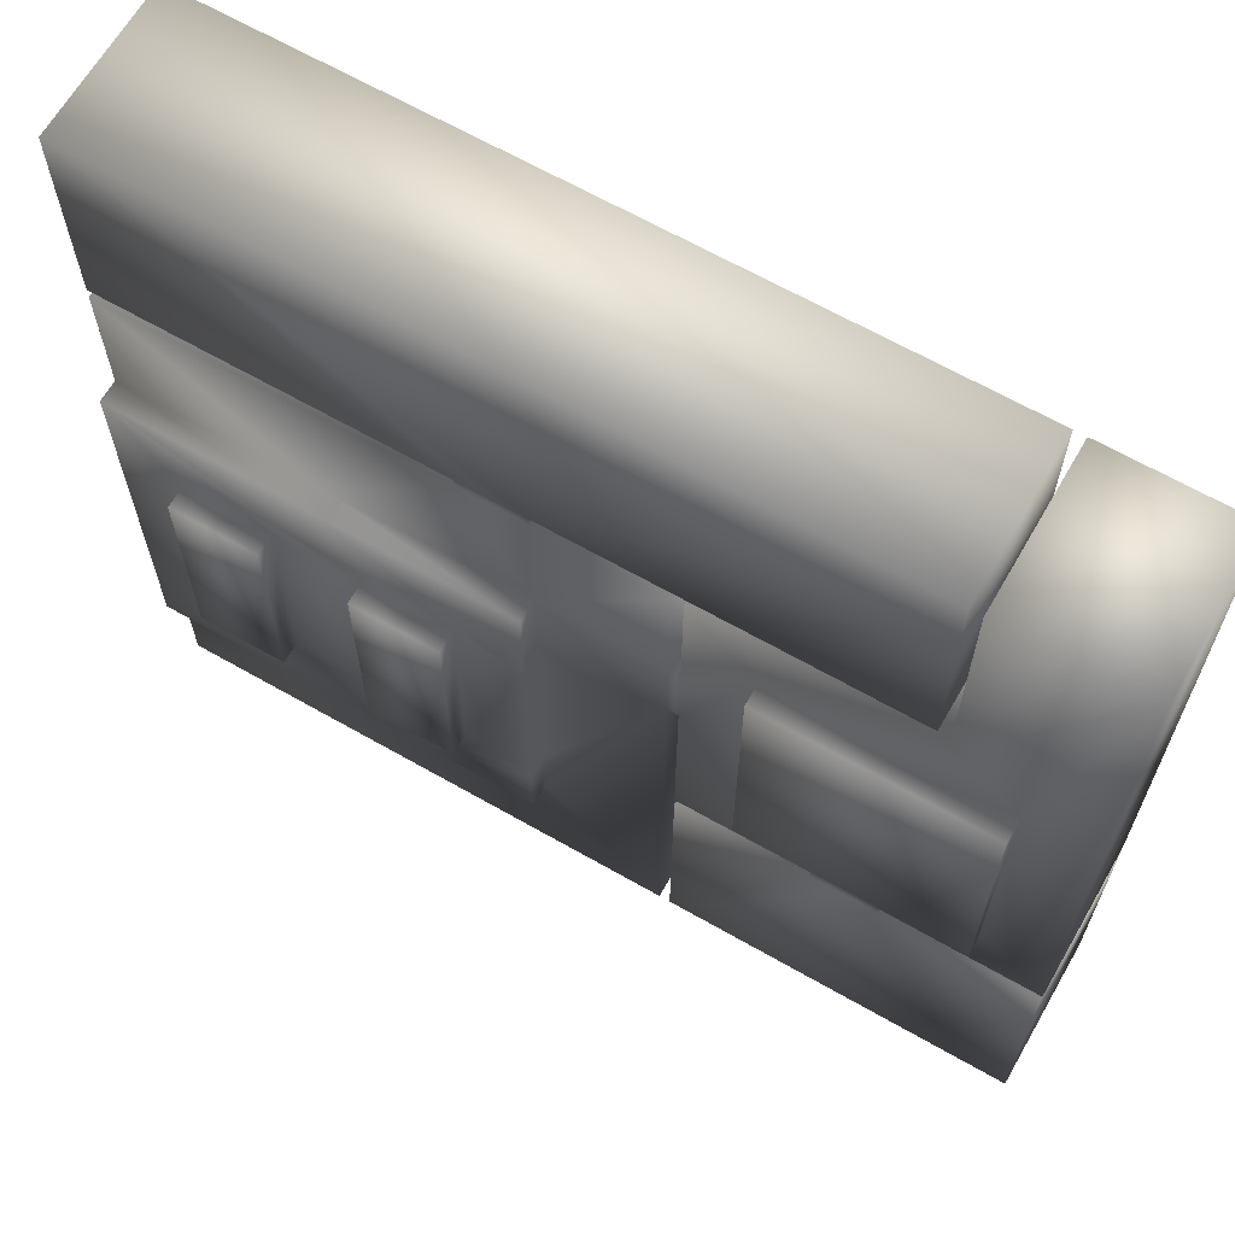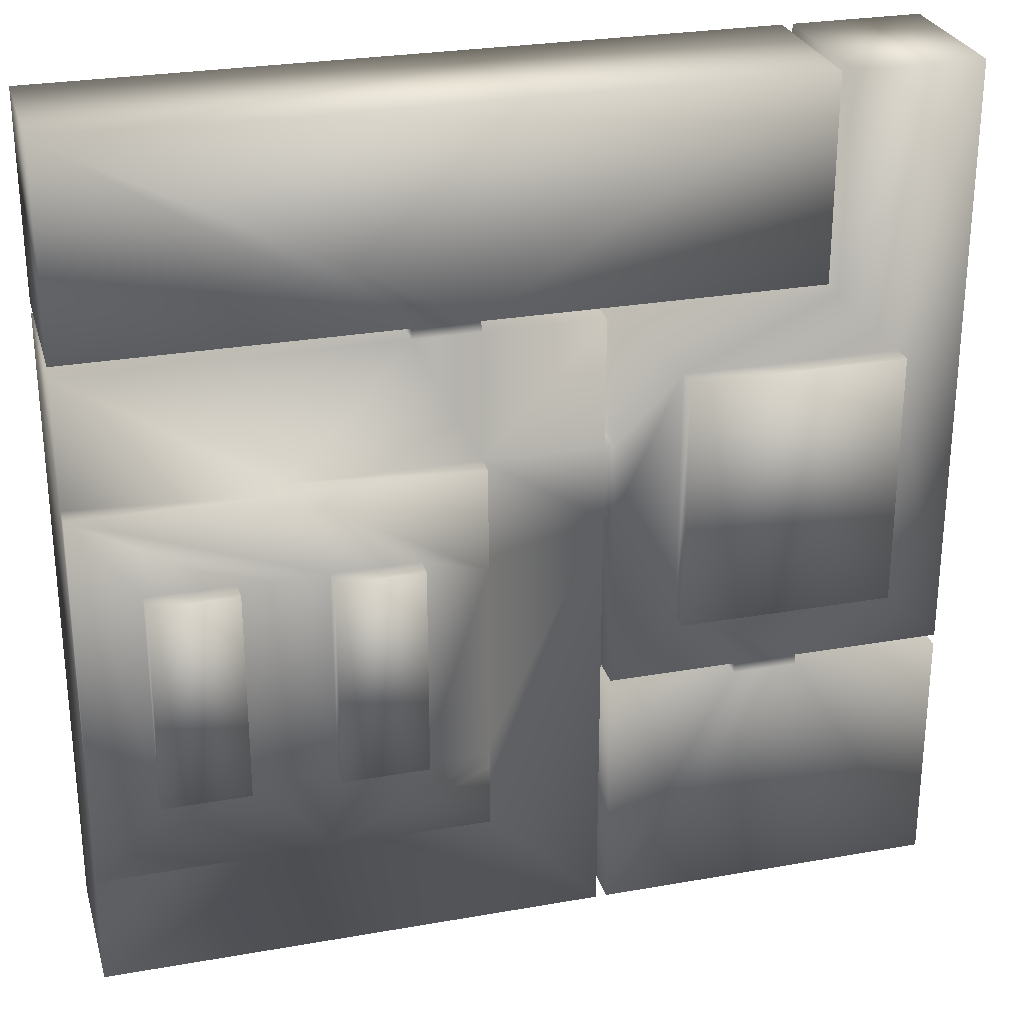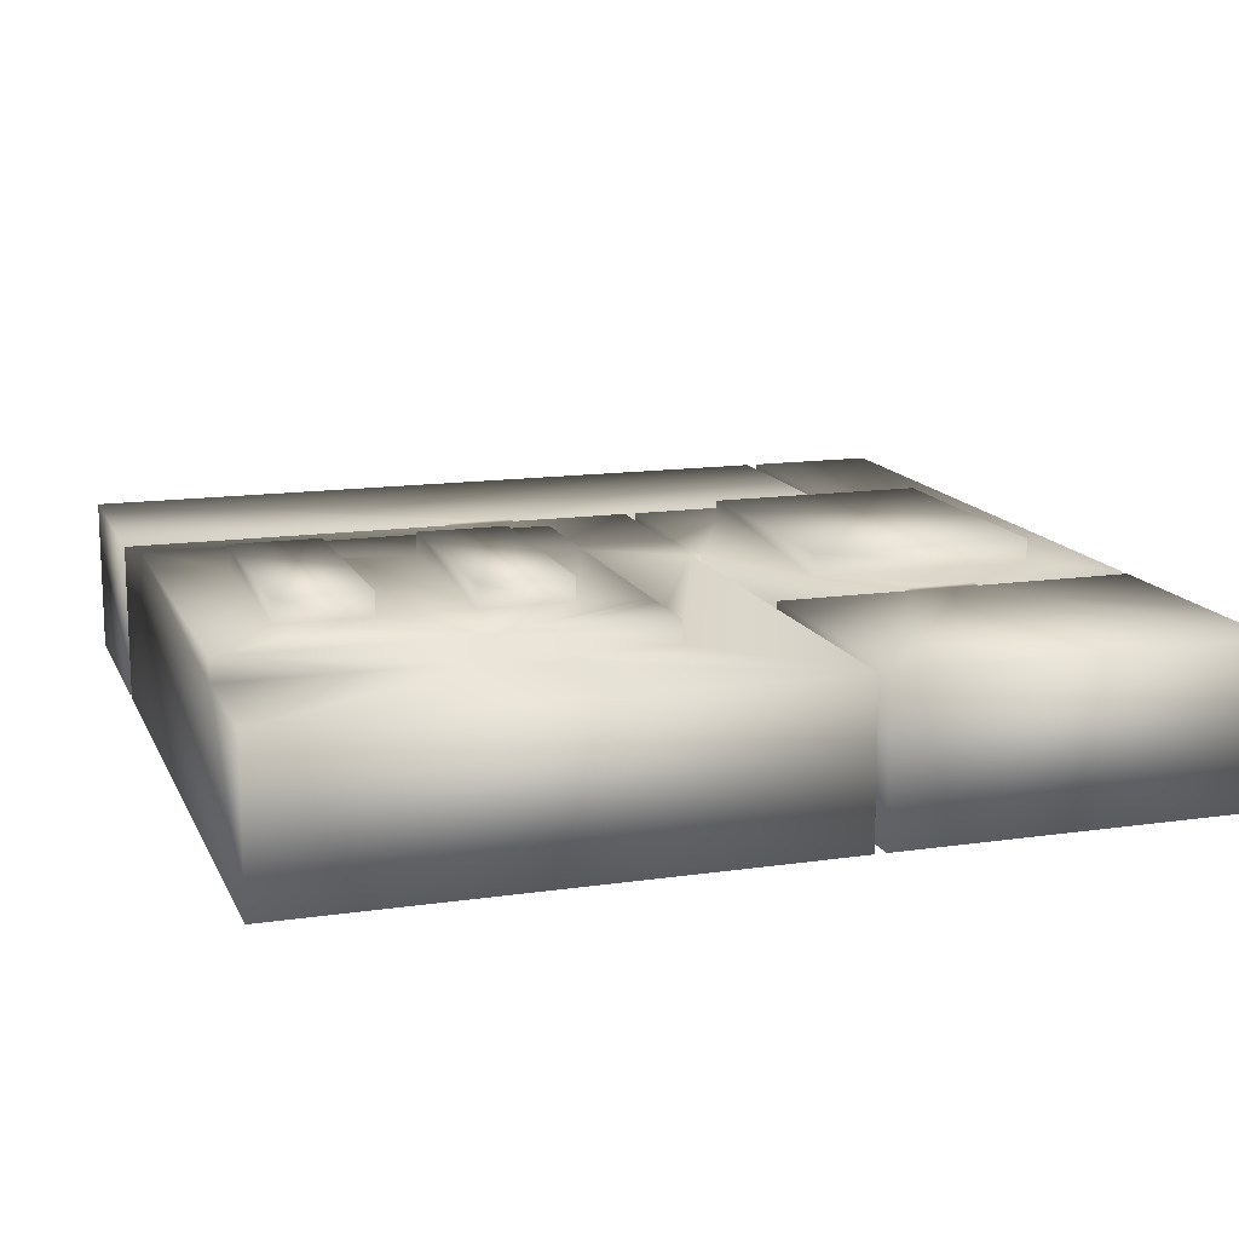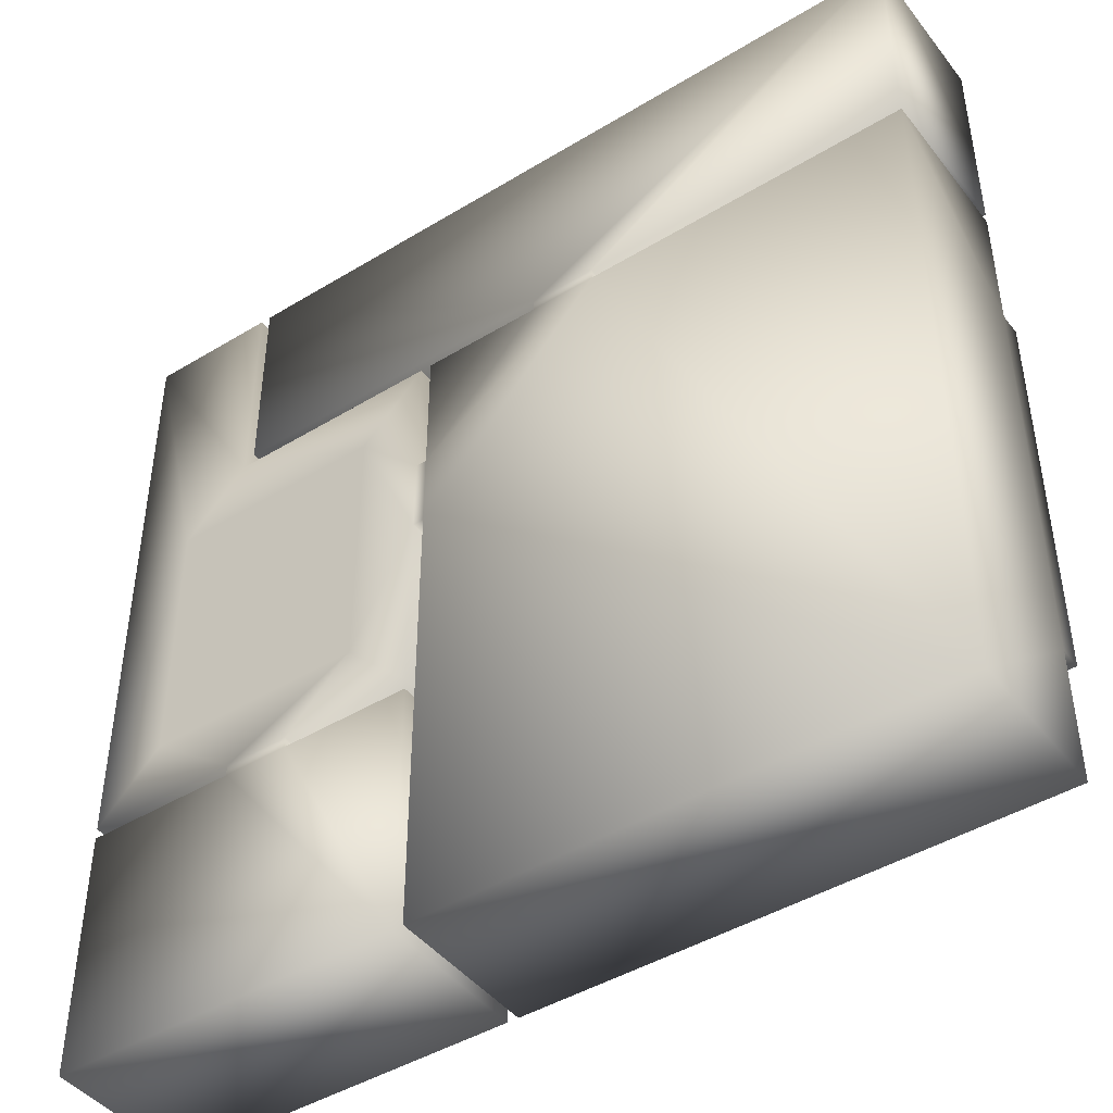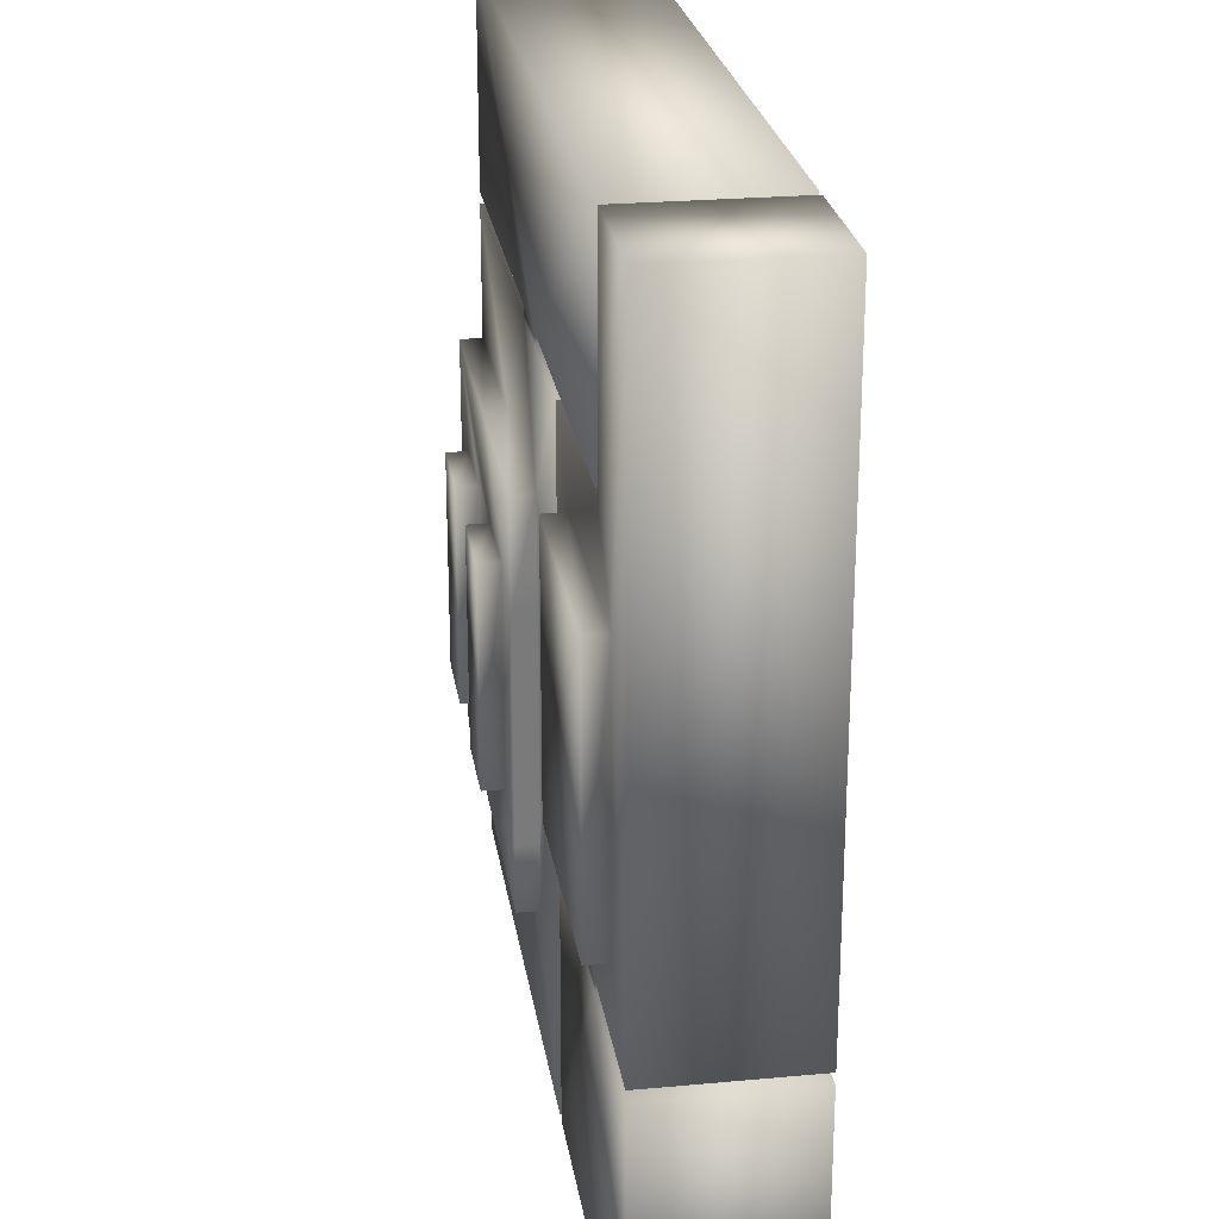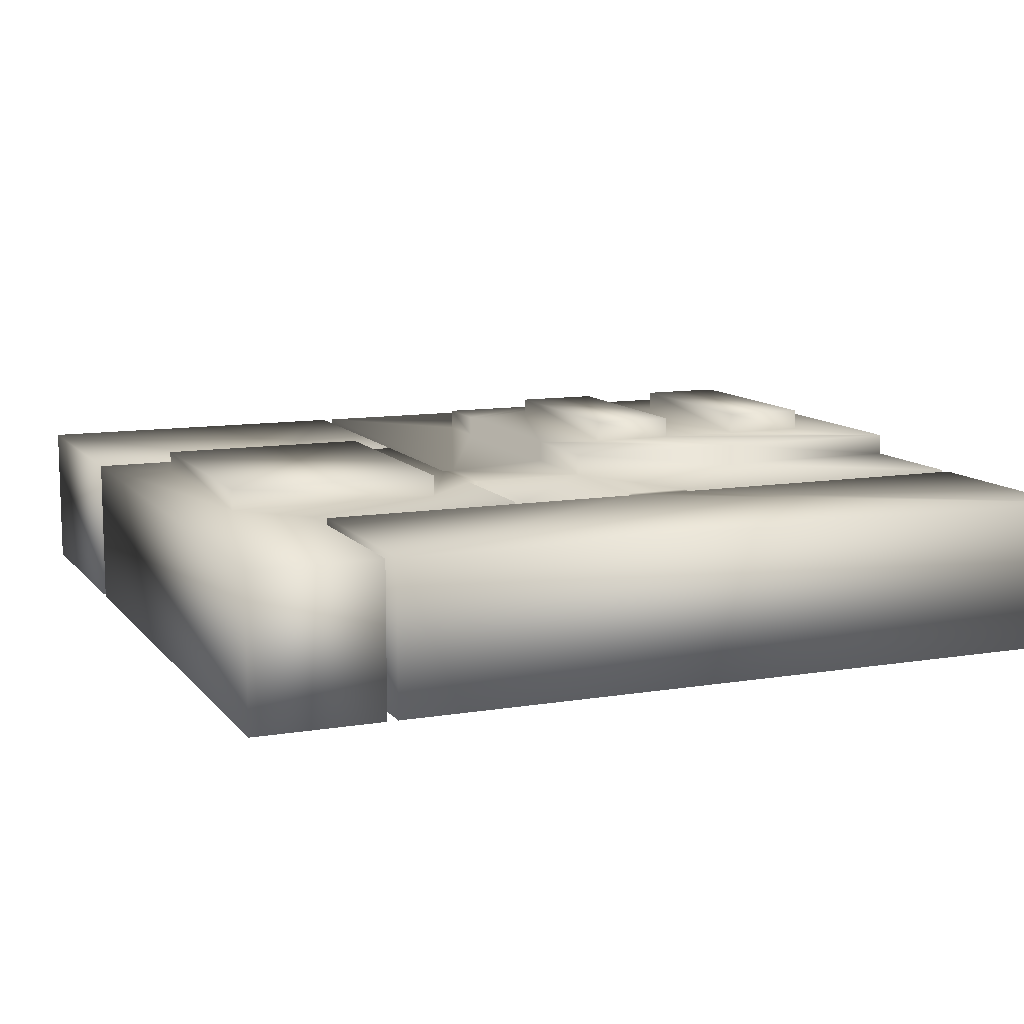
<metadata>
{"format":"obj","ext":"obj","renderer":"f3d","projection":"perspective","resolution":1024,"background":"white","views":[{"elev":65.4,"azim":-150.1,"up":"+Z"},{"elev":27.4,"azim":164.8,"up":"+Z"},{"elev":14.1,"azim":162.1,"up":"+Y"},{"elev":-44.6,"azim":35.3,"up":"+Z"},{"elev":24.5,"azim":-98.6,"up":"+Z"},{"elev":10.6,"azim":-22.6,"up":"+Y"}]}
</metadata>
<code>
v 10 -0 5
v -1.75 -0 5
v 1 -0 5
v -1.75 0 -10
v 10 0 -10
v 4.5 4 0
v 10 4 2
v 5.326 4 2
v 10 4 -7
v 8.5 4 -5
v 6.5 4 -5
v -3.5 -0 3.5
v -8.5 0 -2.5
v -8.5 -0 3.5
v -3.5 0 -2.5
v -2 0 -4
v -5 0 -4
v -10 0 -4
v -10 3.5 10
v -10 -0 10
v -7 3.5 10
v -7 -0 10
v -7 3.5 5
v -7 -0 5
v -2 3.5 5
v -2 -0 5
v -2 3.5 2
v -2 -0 2
v -1.75 3.5 2
v -1.75 -0 2
v -1.75 3.5 5
v -2 3.5 0.25
v -1.75 3.5 0.25
v -6.5 0 -4
v -10 3.5 -4
v -6.5 0 -4.25
v -6.5 3.5 -4
v -10 0 -4.25
v -6.5 3.5 -4.25
v -10 0 -10
v -10 3.5 -4.25
v -2 0 -4.25
v -2 3.5 -10
v -2 0 -10
v -10 3.5 -10
v -5 0 -4.25
v -2 3.5 -4.25
v -5 3.5 -4.25
v -5 3.5 -4
v -2 -0 0.25
v -2 3.5 -4
v -1.75 -0 0.25
v -1.75 3.5 -10
v 10 3.5 -10
v 10 3.5 -7
v 10 3.5 2
v 2.5 -0 5.25
v 2.5 3.5 5
v 2.5 -0 5
v 10 3.5 5
v 10 -0 5.25
v 2.5 3.5 5.25
v 10 -0 10
v 10 3.5 5.25
v -6.75 -0 5.25
v -6.75 3.5 10
v -6.75 -0 10
v 10 3.5 10
v 1 -0 5.25
v -6.75 3.5 5.25
v 1 3.5 5
v 1 3.5 5.25
v -3.5 4 3.5
v -8.5 4 3.5
v -8.5 4 -2.5
v 2.5 4.5 0
v 2.5 4.5 -5
v 4.5 4.5 -5
v 8.5 4.5 -5
v 8.5 4.5 0
v 6.5 4.5 0
v 1 4 -0.429
v 1 4 2
v 2.5 4 0
v 4.043 4 -7
v 1 4 -5.49
v 1 4 -7
v 1 4 -5.2
v -3.5 3.5 3.5
v -8.5 3.5 3.5
v -8.5 3.5 -2.5
v -3.5 3.5 -2.5
v 1 3.5 2
v 5.326 3.5 2
v 1 3.5 -0.429
v 4.693 3.5 -7
v 4.043 3.5 -7
v 1 3.5 -7
v 1 3.5 -5.49
v -3.5 4 -2.5
v 4.693 4 -7
v 8.5 4 0
v 6.5 4 0
v 6.5 4.5 -5
v 4.5 4.5 0
v 4.5 4 -5
v 2.5 4 -5
f 6 7 8
f 9 10 11
f 12 13 14
f 15 16 17
f 18 19 20
f 20 21 22
f 22 23 24
f 24 25 26
f 26 27 28
f 28 29 30
f 30 31 2
f 29 32 33
f 34 35 18
f 36 37 34
f 38 39 36
f 40 41 38
f 42 43 44
f 44 45 40
f 46 47 42
f 17 48 46
f 16 49 17
f 50 51 16
f 52 32 50
f 4 33 52
f 5 53 4
f 57 58 59
f 59 60 1
f 61 62 57
f 63 64 61
f 65 66 67
f 67 68 63
f 69 70 65
f 2 71 3
f 3 72 69
f 73 74 75
f 76 77 78
f 79 80 81
f 82 8 83
f 82 84 8
f 85 86 87
f 88 86 85
f 89 25 23
f 12 15 13
f 15 12 50
f 12 26 28
f 12 28 50
f 20 14 18
f 14 13 18
f 28 30 50
f 18 13 34
f 13 15 34
f 36 34 17
f 34 15 17
f 40 38 36
f 42 44 46
f 44 40 36
f 46 44 36
f 30 52 50
f 17 46 36
f 15 50 16
f 63 61 57
f 57 59 3
f 67 63 69
f 63 57 69
f 69 65 67
f 3 69 57
f 68 62 64
f 62 71 58
f 66 72 68
f 68 72 62
f 72 66 70
f 71 62 72
f 90 35 91
f 19 35 90
f 92 49 51
f 92 32 89
f 89 32 27
f 25 89 27
f 92 51 32
f 91 37 92
f 37 49 92
f 39 49 37
f 49 39 48
f 45 39 41
f 47 48 43
f 43 39 45
f 48 39 43
f 35 37 91
f 29 27 32
f 92 100 91
f 100 75 91
f 91 75 90
f 75 74 90
f 90 74 89
f 74 73 89
f 89 73 92
f 73 100 92
f 93 83 94
f 7 9 55
f 9 101 96
f 55 9 96
f 99 98 87
f 87 86 99
f 83 8 94
f 94 8 56
f 81 102 103
f 81 80 102
f 102 80 10
f 80 79 10
f 79 11 10
f 79 104 11
f 11 104 103
f 81 103 104
f 6 105 106
f 105 78 106
f 106 78 107
f 78 77 107
f 107 77 84
f 77 76 84
f 76 6 84
f 105 6 76
f 12 24 26
f 20 24 14
f 107 88 101
f 107 84 82
f 11 6 106
f 103 7 6
f 10 9 7
f 102 7 103
f 19 90 23
f 6 8 84
f 9 11 101
f 18 35 19
f 20 19 21
f 22 21 23
f 24 23 25
f 26 25 27
f 28 27 29
f 30 29 31
f 34 37 35
f 36 39 37
f 38 41 39
f 40 45 41
f 42 47 43
f 44 43 45
f 46 48 47
f 17 49 48
f 16 51 49
f 50 32 51
f 52 33 32
f 4 53 33
f 5 54 53
f 1 60 56
f 57 62 58
f 59 58 60
f 61 64 62
f 63 68 64
f 65 70 66
f 67 66 68
f 69 72 70
f 2 31 71
f 3 71 72
f 73 75 100
f 76 78 105
f 79 81 104
f 88 85 101
f 89 23 90
f 12 14 24
f 20 22 24
f 107 101 106
f 107 82 88
f 6 11 103
f 11 106 101
f 10 7 102
f 19 23 21
f 88 99 86
f 88 82 99
f 99 82 95
f 93 95 82
f 82 83 93
f 8 7 56
f 7 55 56
f 96 101 97
f 101 85 97
f 97 85 98
f 85 87 98
f 5 1 56
f 56 55 5
f 5 55 54
f 55 96 54
f 54 96 53
f 96 97 53
f 98 53 97
f 53 98 33
f 98 99 33
f 99 95 33
f 95 93 33
f 33 93 29
f 31 29 93
f 71 31 93
f 71 93 58
f 93 94 58
f 58 94 60
f 60 94 56
f 59 1 5
f 3 30 2
f 59 30 3
f 5 4 52
f 30 59 52
f 59 5 52

</code>
